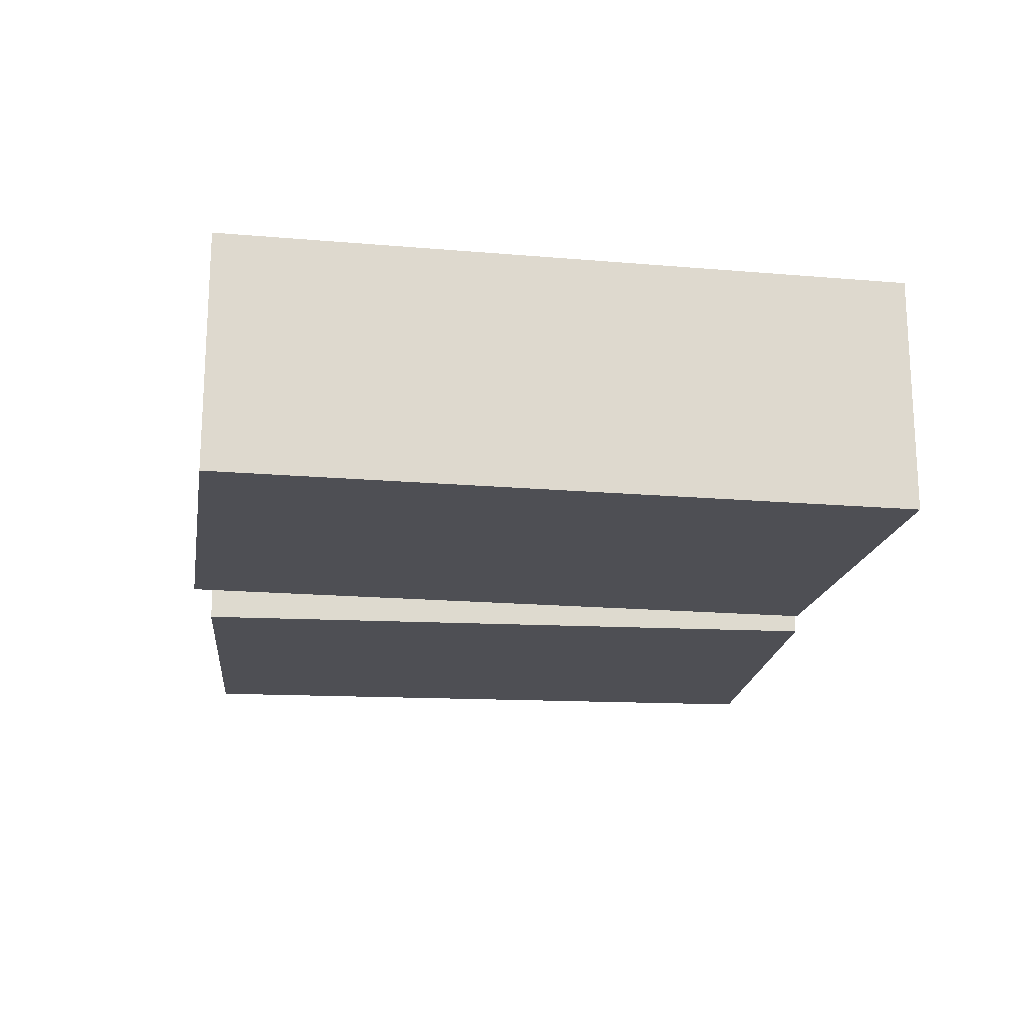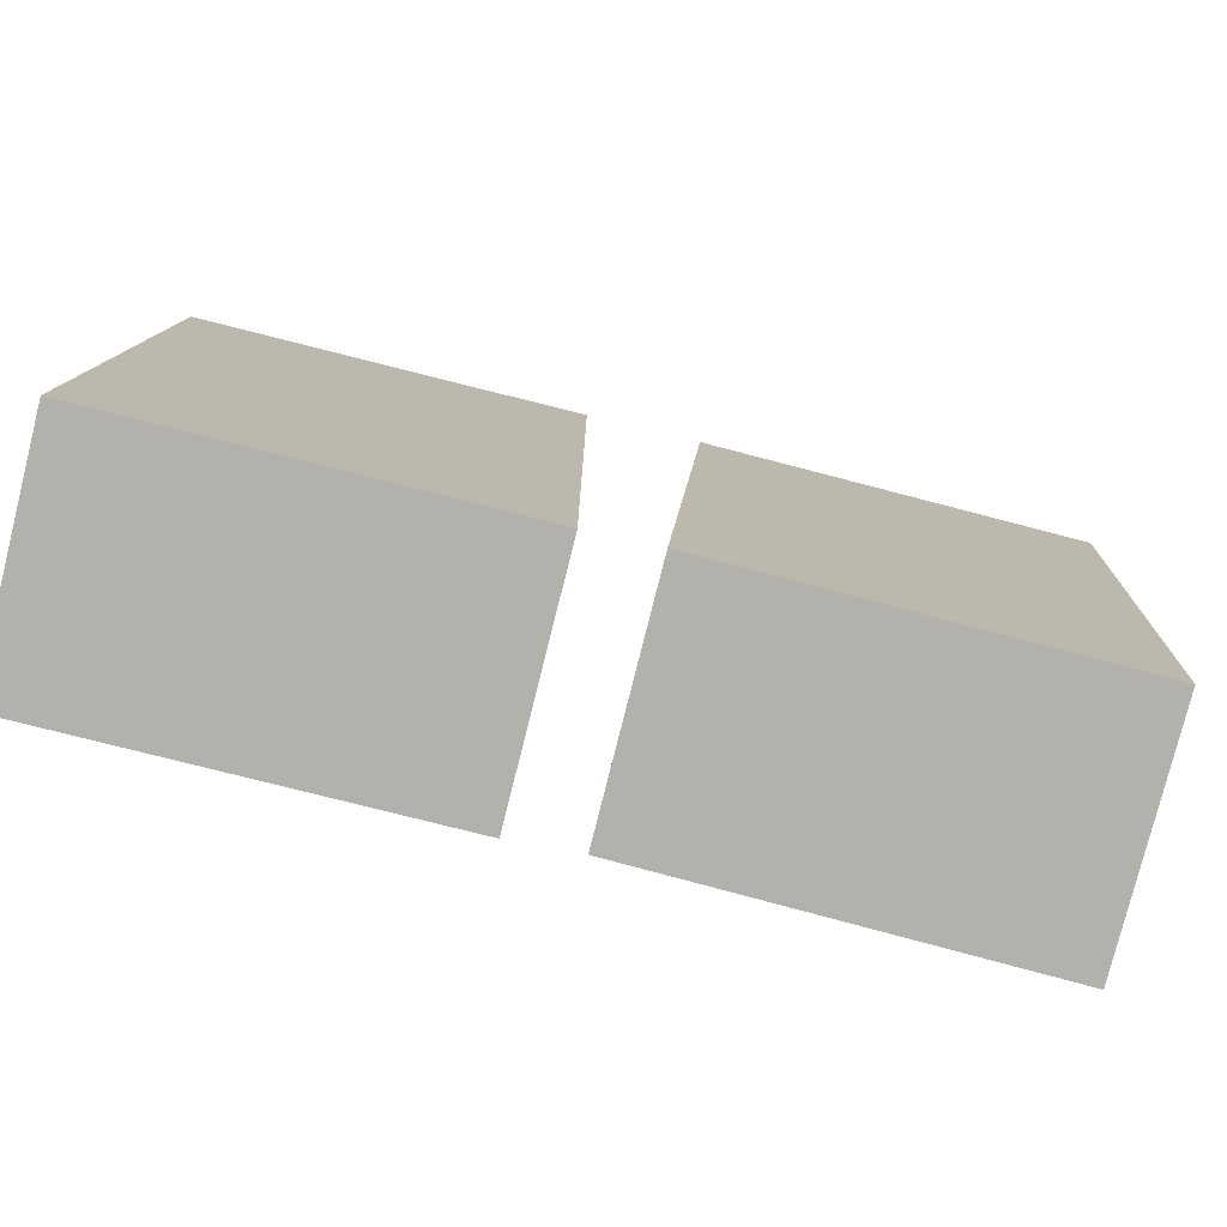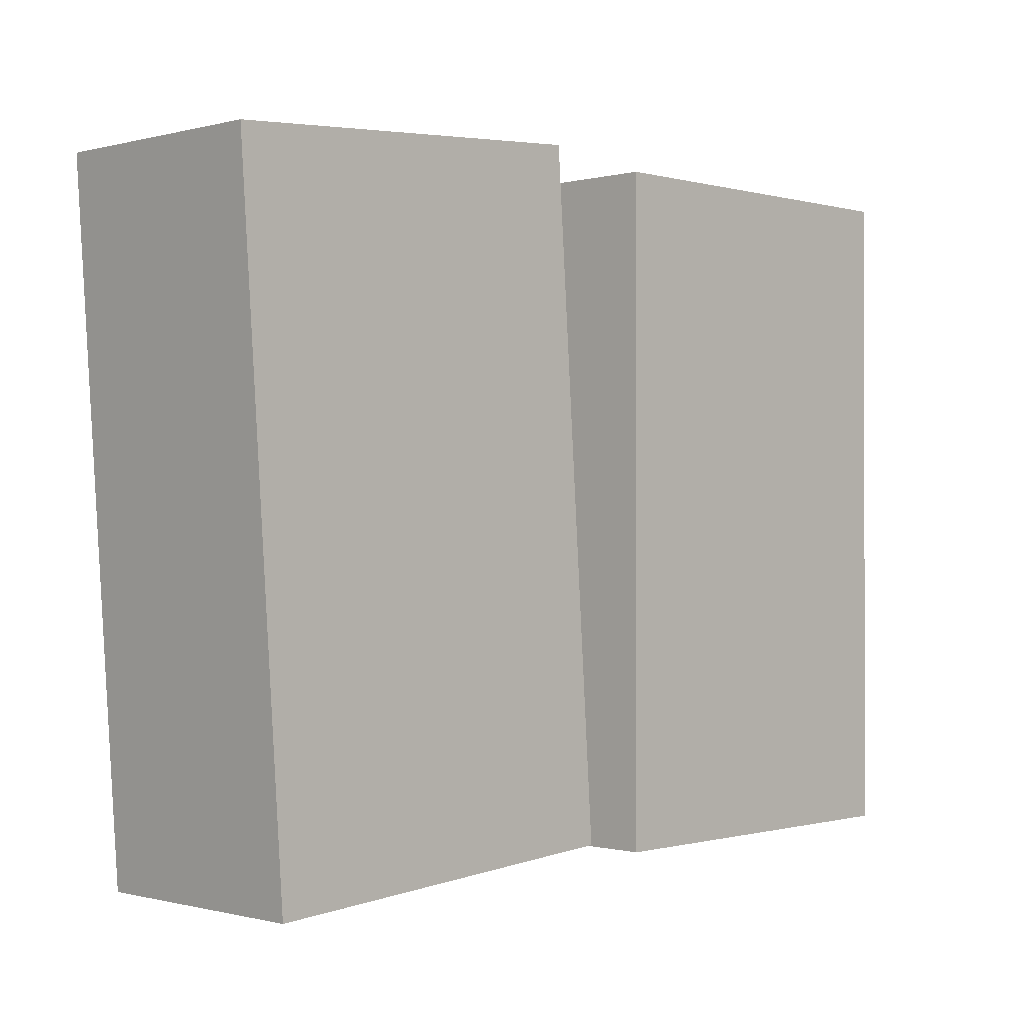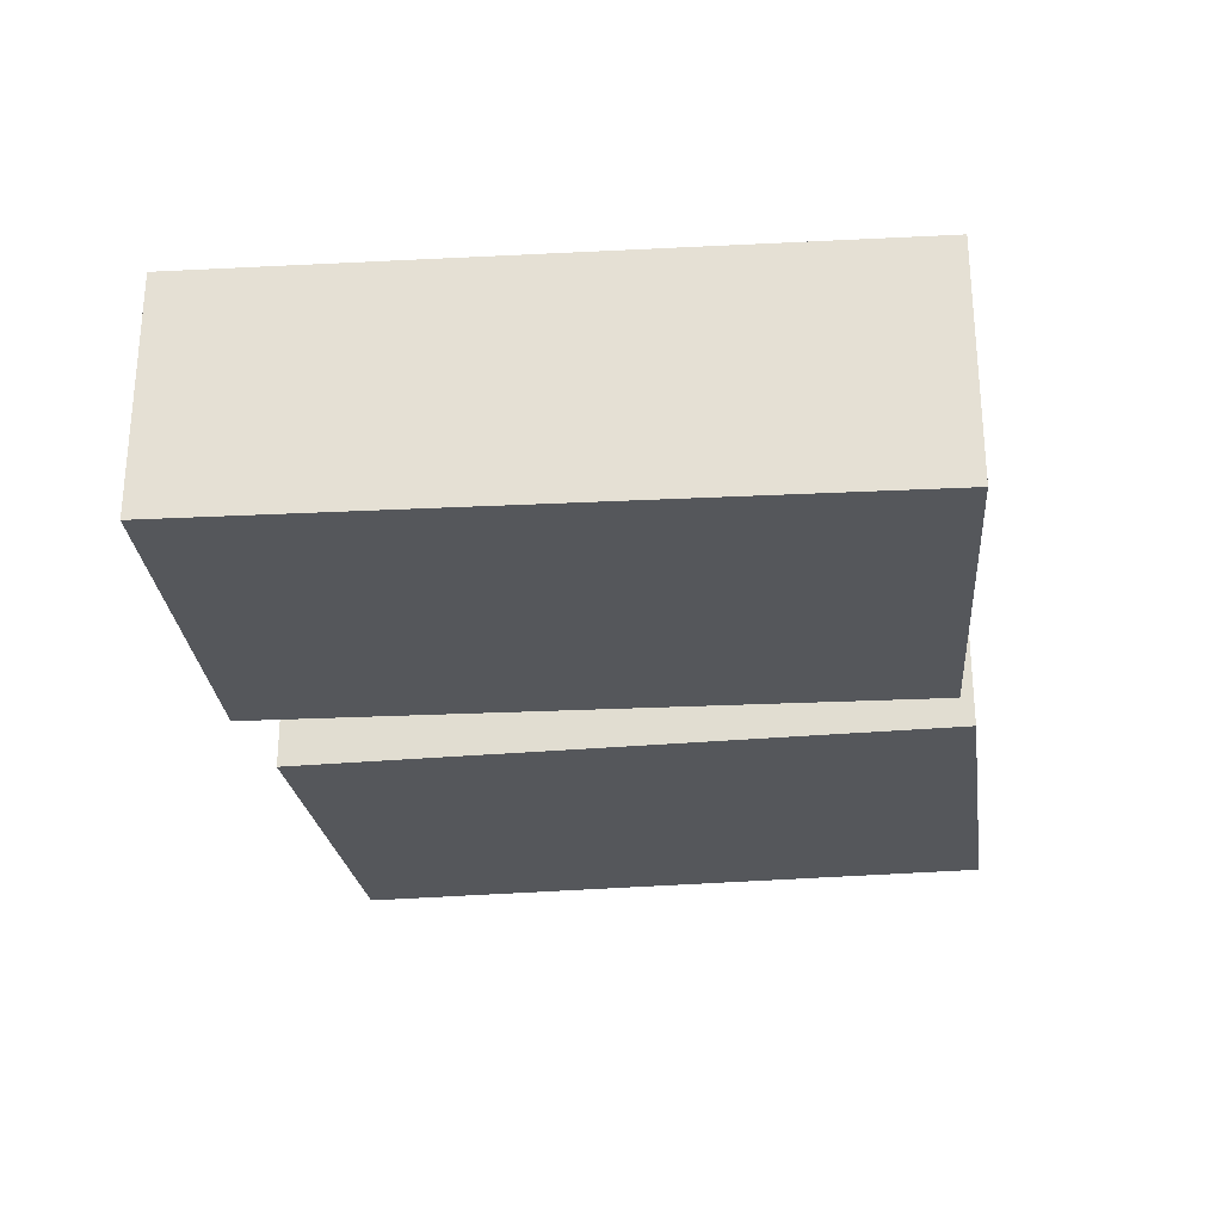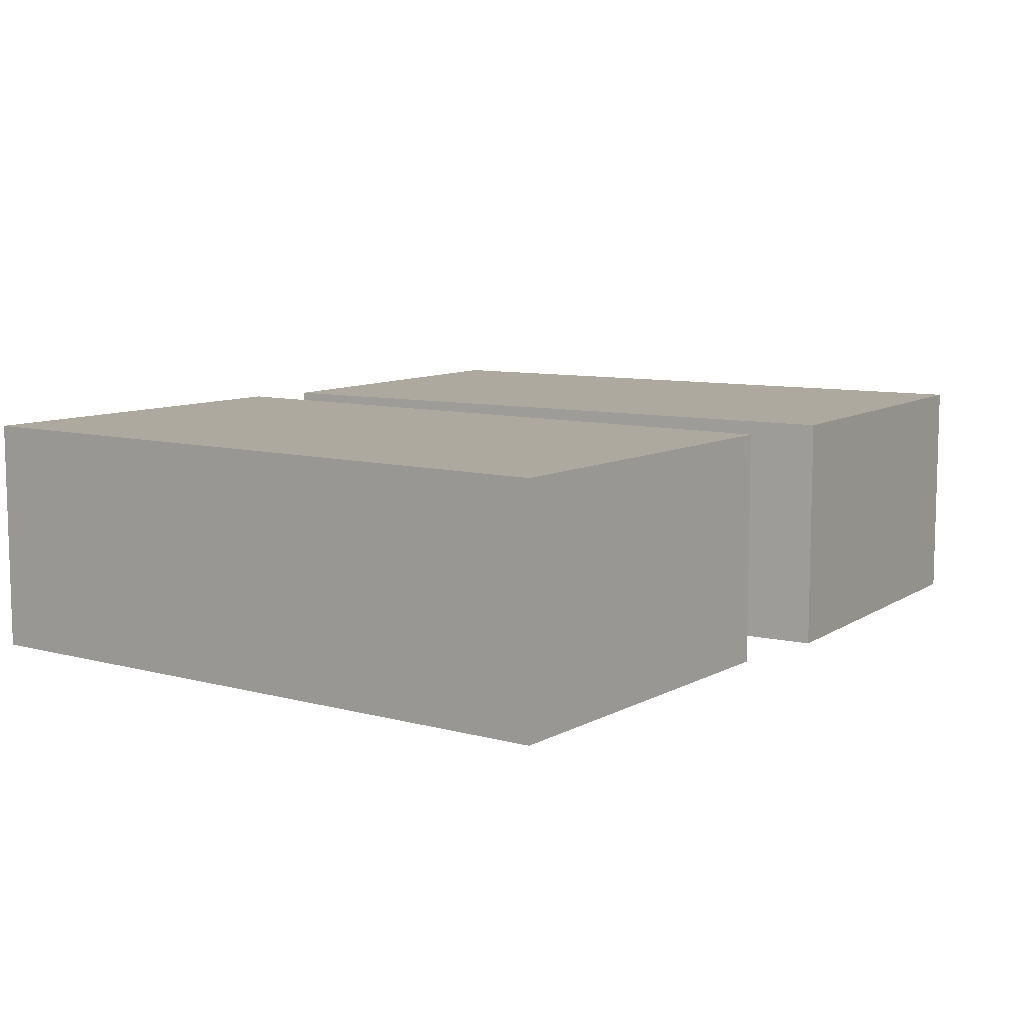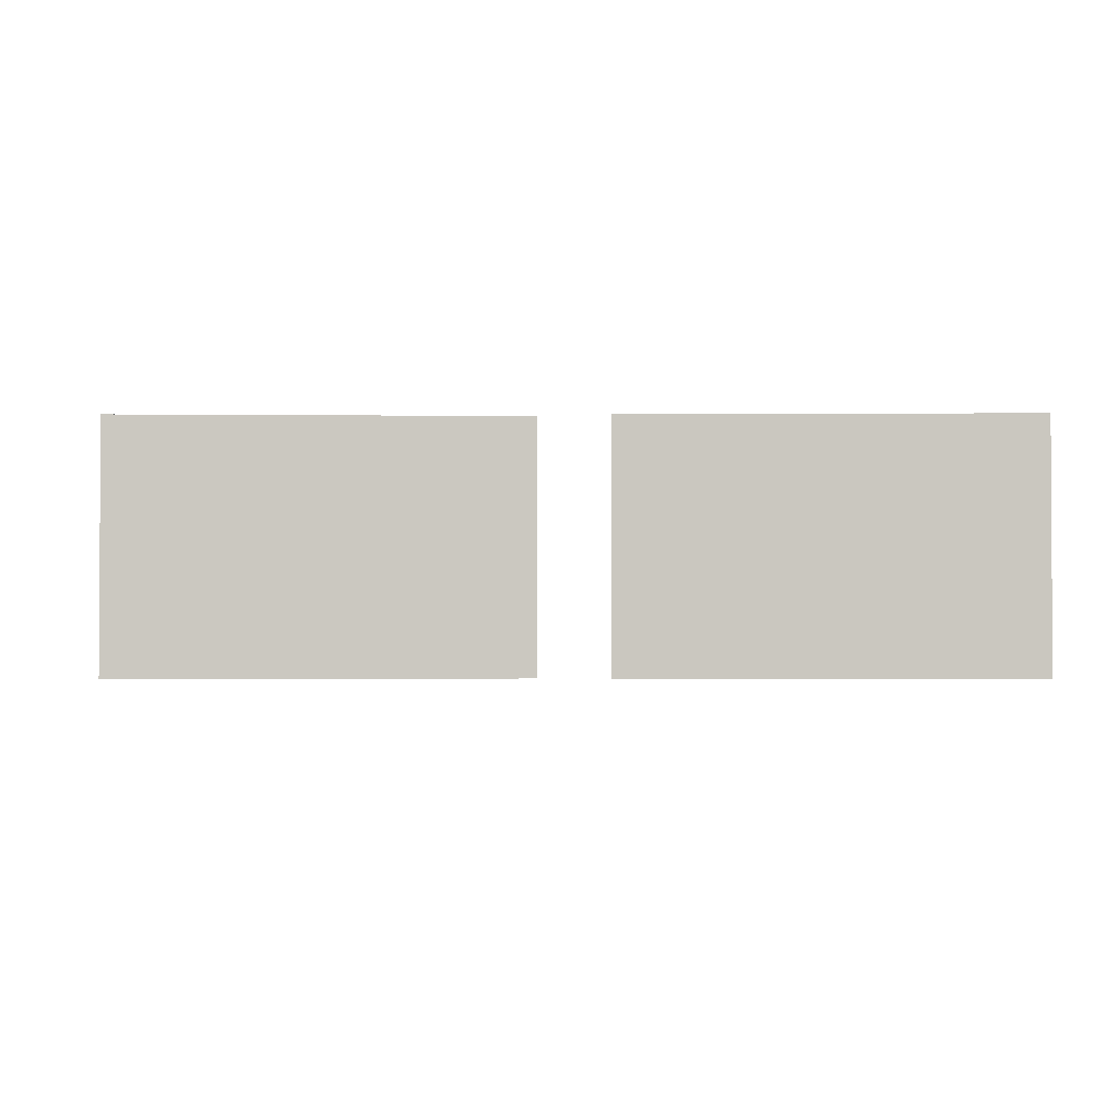
<metadata>
{"format":"obj","ext":"obj","renderer":"f3d","projection":"perspective","resolution":1024,"background":"white","views":[{"elev":-18.3,"azim":84.5,"up":"+Y"},{"elev":-78.9,"azim":-14.1,"up":"+Z"},{"elev":-0.4,"azim":134.2,"up":"+Z"},{"elev":-26.7,"azim":98.4,"up":"+Y"},{"elev":9.0,"azim":-54.3,"up":"+Y"},{"elev":-1.9,"azim":-178.4,"up":"+Y"}]}
</metadata>
<code>
v -0.2694 0 0.2047
v -0.03387 0 0.2047
v -0.2694 0.1425 0.2047
v -0.03387 0.1425 0.2047
v -0.2694 0.1425 -0.2047
v -0.03387 0.1425 -0.2047
v -0.2694 0 -0.2047
v -0.03387 0 -0.2047
v -0.2694 0.09968 0.2047
v -0.03387 0.09968 0.2047
v -0.03387 0.09968 -0.2047
v -0.2694 0.09968 -0.2047
v -0.2694 0.05516 0.2047
v -0.03387 0.05516 0.2047
v -0.03387 0.05516 -0.2047
v -0.2694 0.05516 -0.2047
v 0.03443 0 0.2123
v 0.2694 0 0.1961
v 0.03443 0.1425 0.2123
v 0.2694 0.1425 0.1961
v 0.006319 0.1425 -0.1961
v 0.2413 0.1425 -0.2123
v 0.006319 0 -0.1961
v 0.2413 0 -0.2123
v 0.03443 0.09968 0.2123
v 0.2694 0.09968 0.1961
v 0.2413 0.09968 -0.2123
v 0.006319 0.09968 -0.1961
v 0.03443 0.05516 0.2123
v 0.2694 0.05516 0.1961
v 0.2413 0.05516 -0.2123
v 0.006319 0.05516 -0.1961
f 9 10 4 3
f 3 4 6 5
f 5 6 11 12
f 7 8 2 1
f 10 11 6 4
f 12 9 3 5
f 13 14 10 9
f 14 15 11 10
f 12 11 15 16
f 16 13 9 12
f 1 2 14 13
f 2 8 15 14
f 16 15 8 7
f 7 1 13 16
f 25 26 20 19
f 19 20 22 21
f 21 22 27 28
f 23 24 18 17
f 26 27 22 20
f 28 25 19 21
f 29 30 26 25
f 30 31 27 26
f 28 27 31 32
f 32 29 25 28
f 17 18 30 29
f 18 24 31 30
f 32 31 24 23
f 23 17 29 32

</code>
